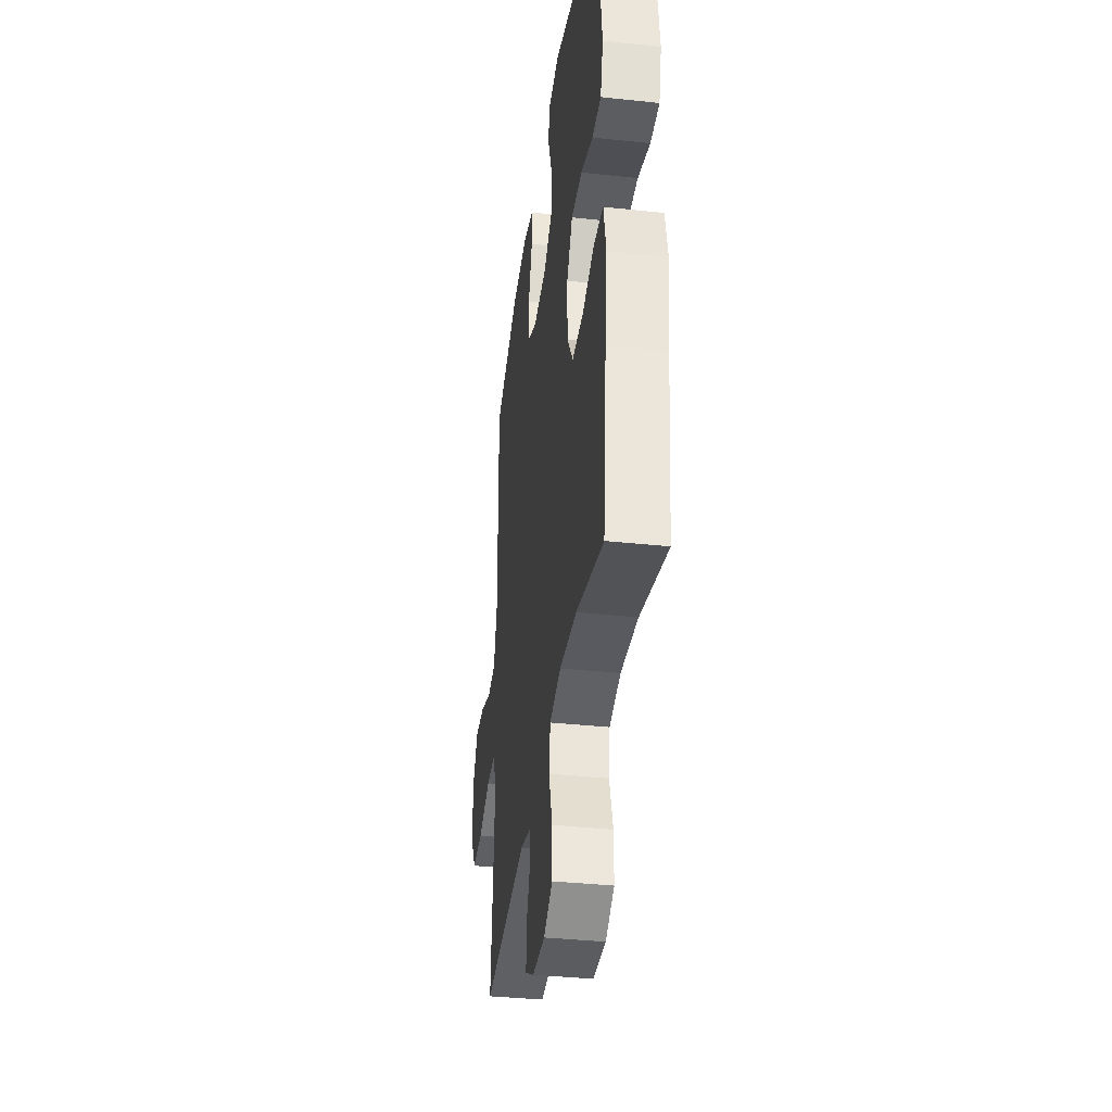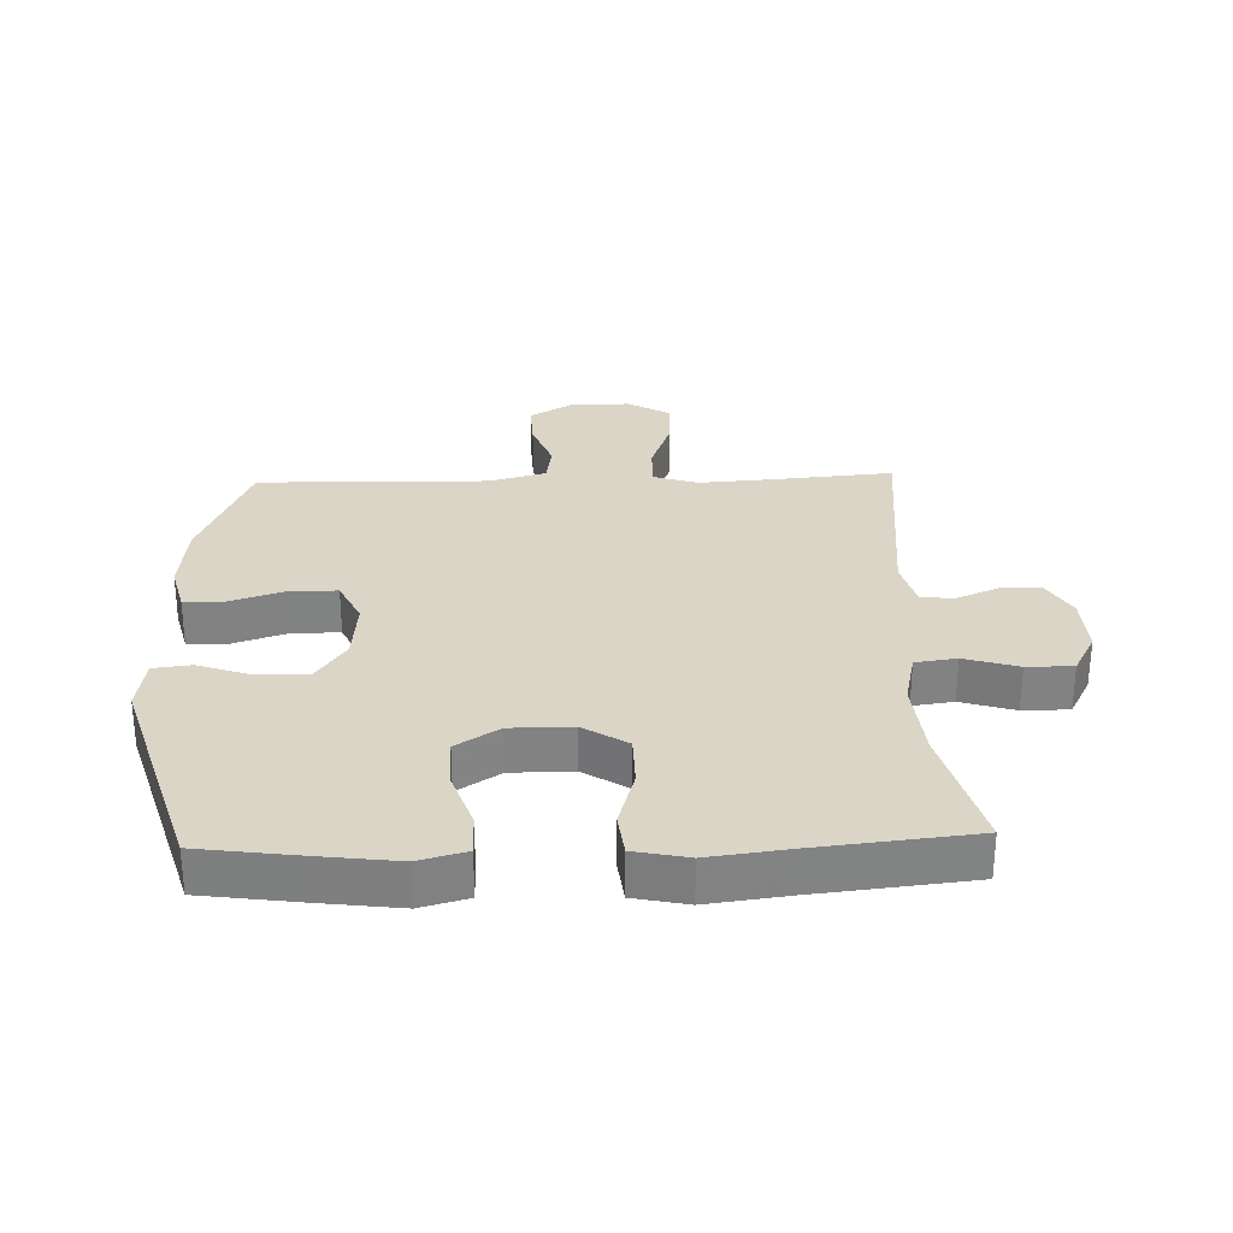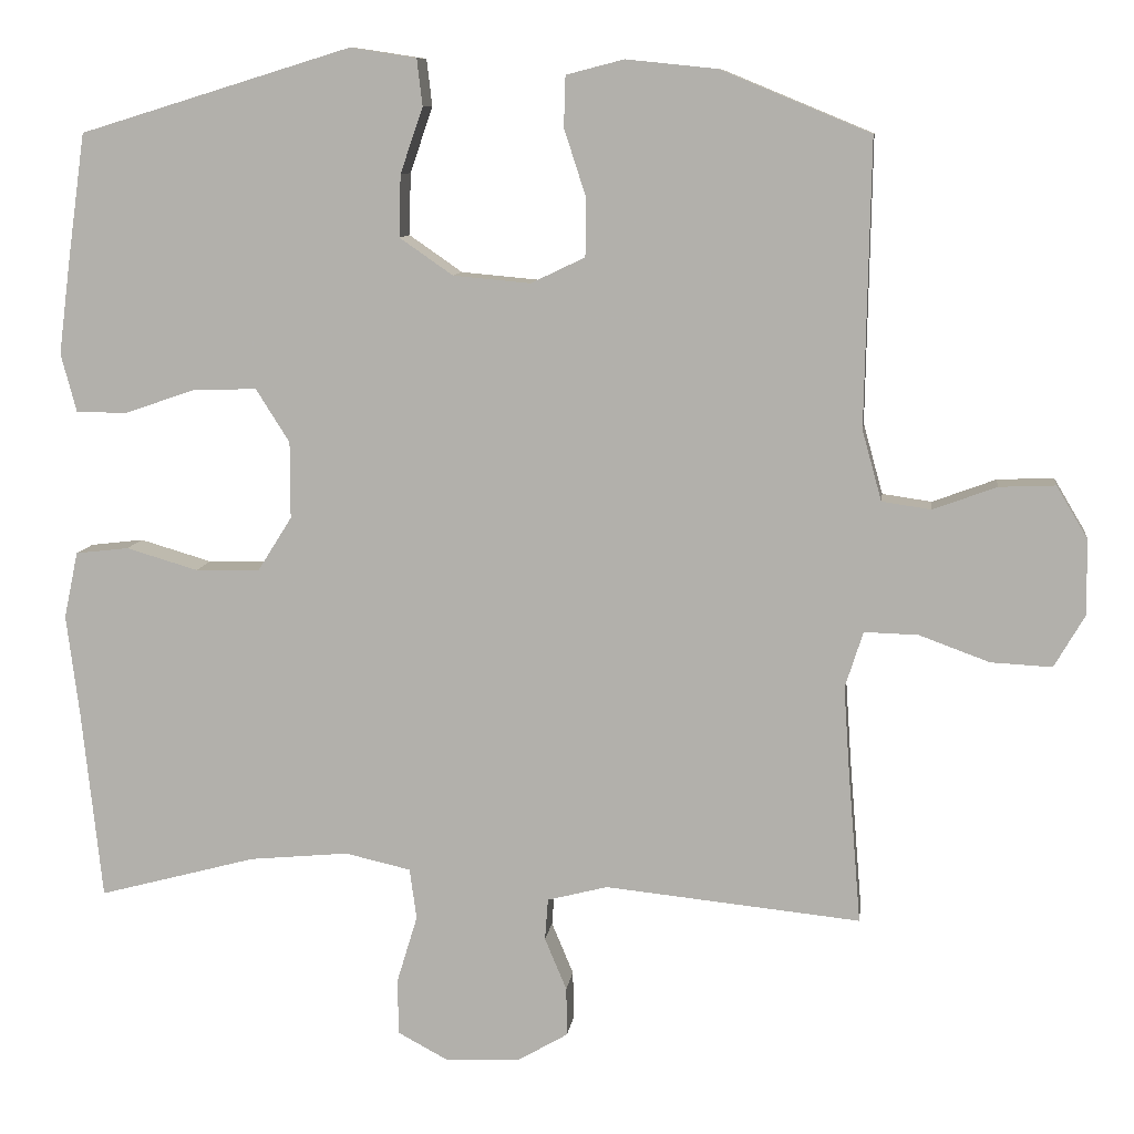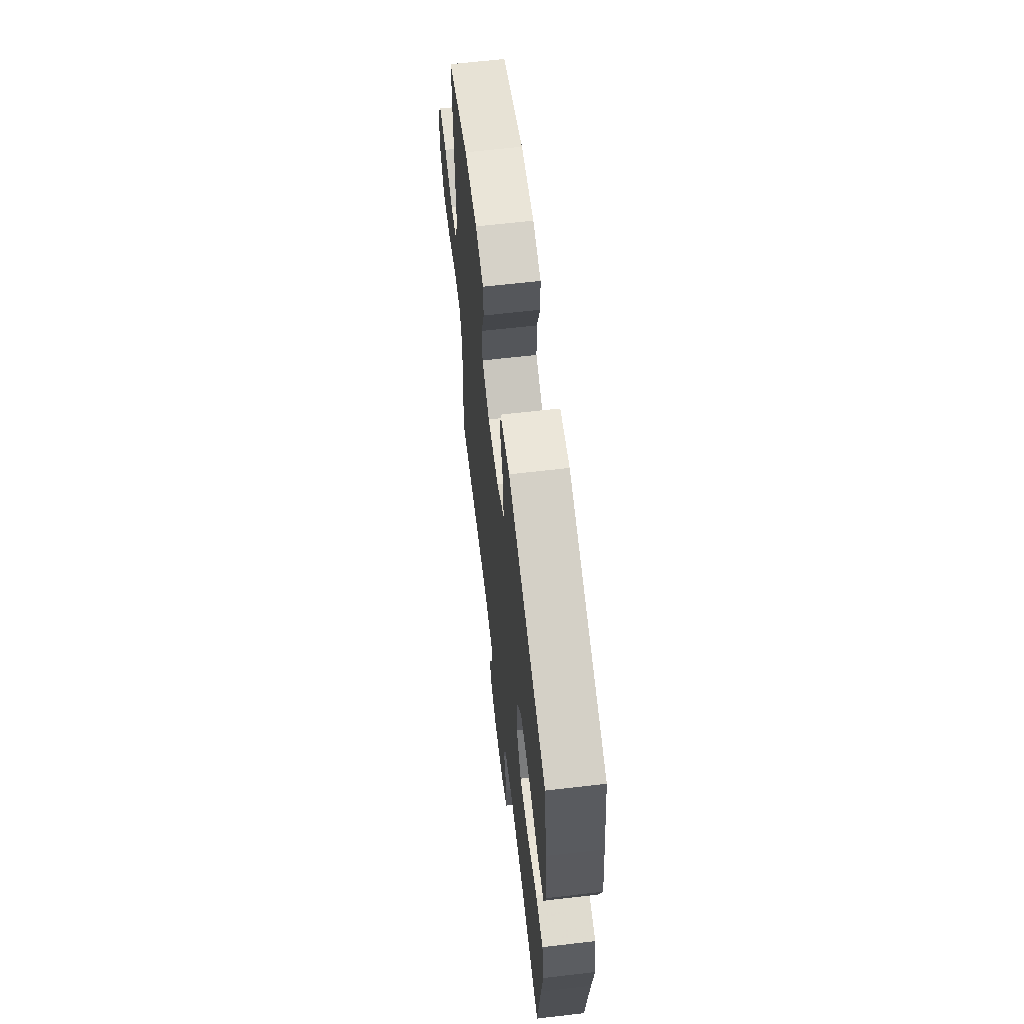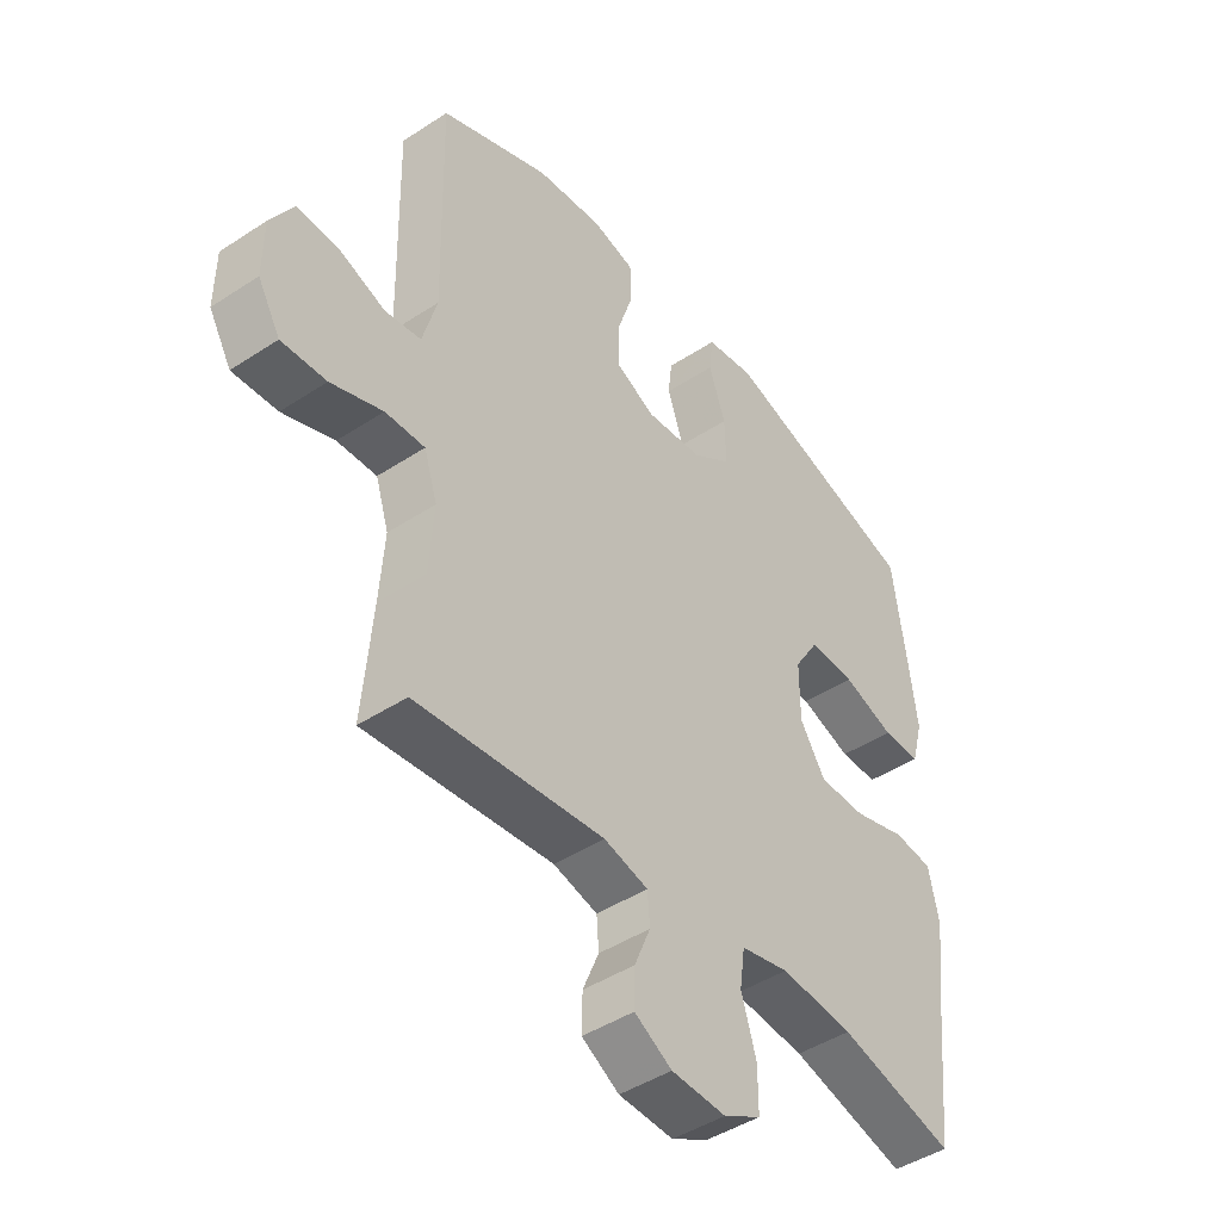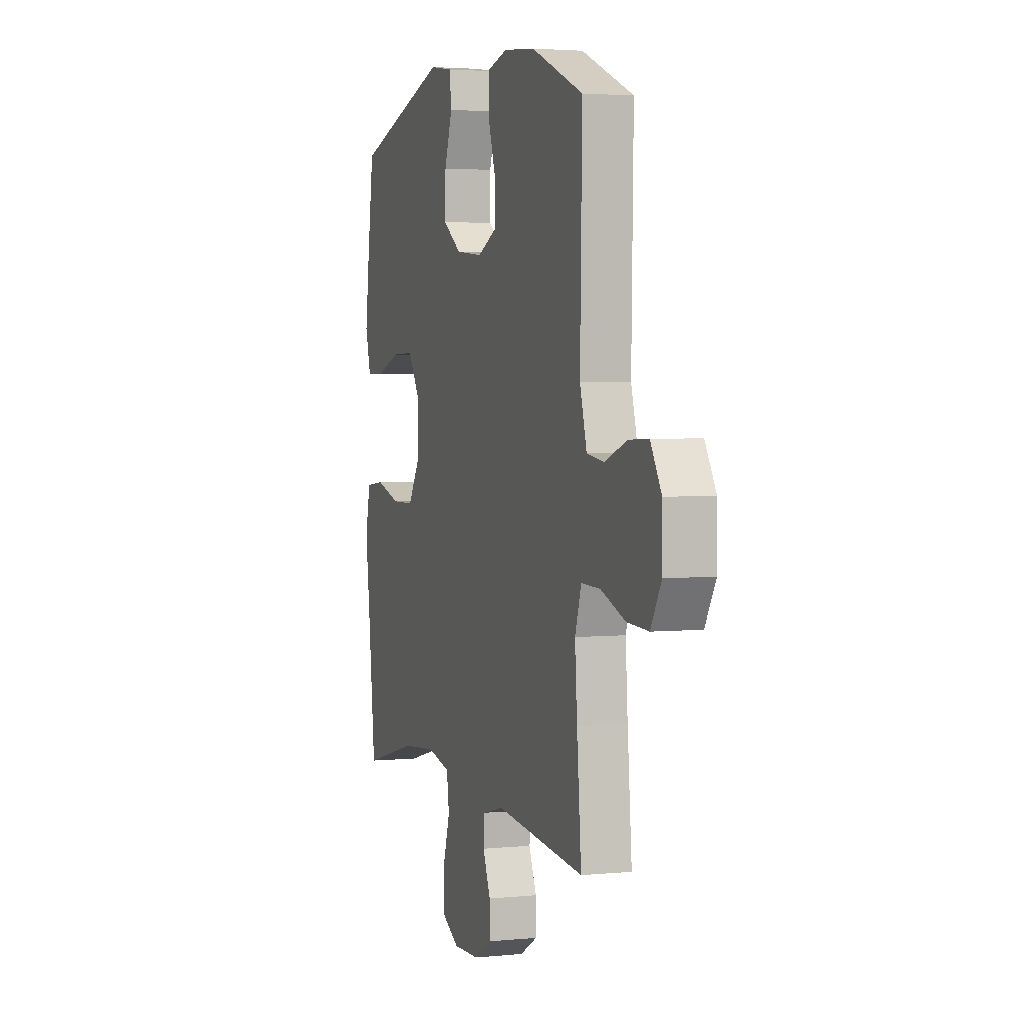
<metadata>
{"format":"obj","ext":"obj","renderer":"f3d","projection":"perspective","resolution":1024,"background":"white","views":[{"elev":-37.2,"azim":82.1,"up":"+Z"},{"elev":29.5,"azim":88.1,"up":"+Y"},{"elev":9.5,"azim":-172.7,"up":"+Z"},{"elev":64.1,"azim":83.3,"up":"+Z"},{"elev":-44.8,"azim":-52.6,"up":"+Z"},{"elev":3.3,"azim":-108.6,"up":"+Z"}]}
</metadata>
<code>
v -0.5 0.07 -0.5
v -0.484 0.07 -0.309
v -0.476 0.07 -0.194
v -0.499 0.07 -0.122
v -0.568 0.07 -0.124
v -0.658 0.07 -0.157
v -0.736 0.07 -0.161
v -0.775 0.07 -0.094
v -0.774 0.07 0.002
v -0.734 0.07 0.069
v -0.662 0.07 0.066
v -0.581 0.07 0.036
v -0.518 0.07 0.045
v -0.493 0.07 0.135
v -0.5 0.07 0.5
v -0.309 0.07 0.579
v -0.193 0.07 0.591
v -0.119 0.07 0.572
v -0.117 0.07 0.507
v -0.145 0.07 0.421
v -0.144 0.07 0.347
v -0.075 0.07 0.314
v 0.024 0.07 0.323
v 0.092 0.07 0.37
v 0.09 0.07 0.449
v 0.061 0.07 0.533
v 0.068 0.07 0.593
v 0.153 0.07 0.606
v 0.5 0.07 0.5
v 0.523 0.07 0.336
v 0.538 0.07 0.218
v 0.518 0.07 0.143
v 0.452 0.07 0.143
v 0.362 0.07 0.174
v 0.281 0.07 0.176
v 0.238 0.07 0.108
v 0.238 0.07 0.01
v 0.282 0.07 -0.06
v 0.364 0.07 -0.061
v 0.456 0.07 -0.034
v 0.524 0.07 -0.042
v 0.542 0.07 -0.127
v 0.526 0.07 -0.254
v 0.5 0.07 -0.5
v 0.298 0.07 -0.446
v 0.171 0.07 -0.434
v 0.087 0.07 -0.453
v 0.078 0.07 -0.518
v 0.104 0.07 -0.603
v 0.104 0.07 -0.676
v 0.039 0.07 -0.711
v -0.056 0.07 -0.707
v -0.121 0.07 -0.669
v -0.12 0.07 -0.607
v -0.092 0.07 -0.54
v -0.096 0.07 -0.487
v -0.173 0.07 -0.467
v -0.5 0 -0.5
v -0.484 0 -0.309
v -0.476 0 -0.194
v -0.499 0 -0.122
v -0.568 0 -0.124
v -0.658 0 -0.157
v -0.736 0 -0.161
v -0.775 0 -0.094
v -0.774 0 0.002
v -0.734 0 0.069
v -0.662 0 0.066
v -0.581 0 0.036
v -0.518 0 0.045
v -0.493 0 0.135
v -0.5 0 0.5
v -0.309 0 0.579
v -0.193 0 0.591
v -0.119 0 0.572
v -0.117 0 0.507
v -0.145 0 0.421
v -0.144 0 0.347
v -0.075 0 0.314
v 0.024 0 0.323
v 0.092 0 0.37
v 0.09 0 0.449
v 0.061 0 0.533
v 0.068 0 0.593
v 0.153 0 0.606
v 0.5 0 0.5
v 0.523 0 0.336
v 0.538 0 0.218
v 0.518 0 0.143
v 0.452 0 0.143
v 0.362 0 0.174
v 0.281 0 0.176
v 0.238 0 0.108
v 0.238 0 0.01
v 0.282 0 -0.06
v 0.364 0 -0.061
v 0.456 0 -0.034
v 0.524 0 -0.042
v 0.542 0 -0.127
v 0.526 0 -0.254
v 0.5 0 -0.5
v 0.298 0 -0.446
v 0.171 0 -0.434
v 0.087 0 -0.453
v 0.078 0 -0.518
v 0.104 0 -0.603
v 0.104 0 -0.676
v 0.039 0 -0.711
v -0.056 0 -0.707
v -0.121 0 -0.669
v -0.12 0 -0.607
v -0.092 0 -0.54
v -0.096 0 -0.487
v -0.173 0 -0.467
f 53 54 55
f 52 53 55
f 51 52 55
f 50 51 55
f 49 50 55
f 48 49 55
f 47 48 55 56
f 46 47 56 57
f 43 44 45
f 43 45 46
f 42 43 46
f 41 42 46
f 40 41 46
f 39 40 46
f 38 39 46 57
f 32 33 34
f 31 32 34
f 30 31 34
f 29 30 34
f 28 29 34
f 27 28 34
f 26 27 34
f 25 26 34
f 24 25 34 35
f 23 24 35 36
f 18 19 20
f 17 18 20
f 16 17 20
f 15 16 20
f 14 15 20
f 13 14 20 21
f 10 11 12
f 9 10 12
f 8 9 12
f 7 8 12
f 6 7 12
f 5 6 12
f 4 5 12 13
f 13 21 22
f 4 13 22
f 3 4 22
f 57 1 2
f 38 57 2
f 37 38 2
f 23 36 37
f 22 23 37
f 3 22 37
f 2 3 37
f 112 111 110
f 112 110 109
f 112 109 108
f 112 108 107
f 112 107 106
f 112 106 105
f 113 112 105 104
f 114 113 104 103
f 102 101 100
f 103 102 100
f 103 100 99
f 103 99 98
f 103 98 97
f 103 97 96
f 114 103 96 95
f 91 90 89
f 91 89 88
f 91 88 87
f 91 87 86
f 91 86 85
f 91 85 84
f 91 84 83
f 91 83 82
f 92 91 82 81
f 93 92 81 80
f 77 76 75
f 77 75 74
f 77 74 73
f 77 73 72
f 77 72 71
f 78 77 71 70
f 69 68 67
f 69 67 66
f 69 66 65
f 69 65 64
f 69 64 63
f 69 63 62
f 70 69 62 61
f 79 78 70
f 79 70 61
f 79 61 60
f 59 58 114
f 59 114 95
f 59 95 94
f 94 93 80
f 94 80 79
f 94 79 60
f 94 60 59
f 1 58 59 2
f 2 59 60 3
f 3 60 61 4
f 4 61 62 5
f 5 62 63 6
f 6 63 64 7
f 7 64 65 8
f 8 65 66 9
f 9 66 67 10
f 10 67 68 11
f 11 68 69 12
f 12 69 70 13
f 13 70 71 14
f 14 71 72 15
f 15 72 73 16
f 16 73 74 17
f 17 74 75 18
f 18 75 76 19
f 19 76 77 20
f 20 77 78 21
f 21 78 79 22
f 22 79 80 23
f 23 80 81 24
f 24 81 82 25
f 25 82 83 26
f 26 83 84 27
f 27 84 85 28
f 28 85 86 29
f 29 86 87 30
f 30 87 88 31
f 31 88 89 32
f 32 89 90 33
f 33 90 91 34
f 34 91 92 35
f 35 92 93 36
f 36 93 94 37
f 37 94 95 38
f 38 95 96 39
f 39 96 97 40
f 40 97 98 41
f 41 98 99 42
f 42 99 100 43
f 43 100 101 44
f 44 101 102 45
f 45 102 103 46
f 46 103 104 47
f 47 104 105 48
f 48 105 106 49
f 49 106 107 50
f 50 107 108 51
f 51 108 109 52
f 52 109 110 53
f 53 110 111 54
f 54 111 112 55
f 55 112 113 56
f 56 113 114 57
f 57 114 58 1

</code>
